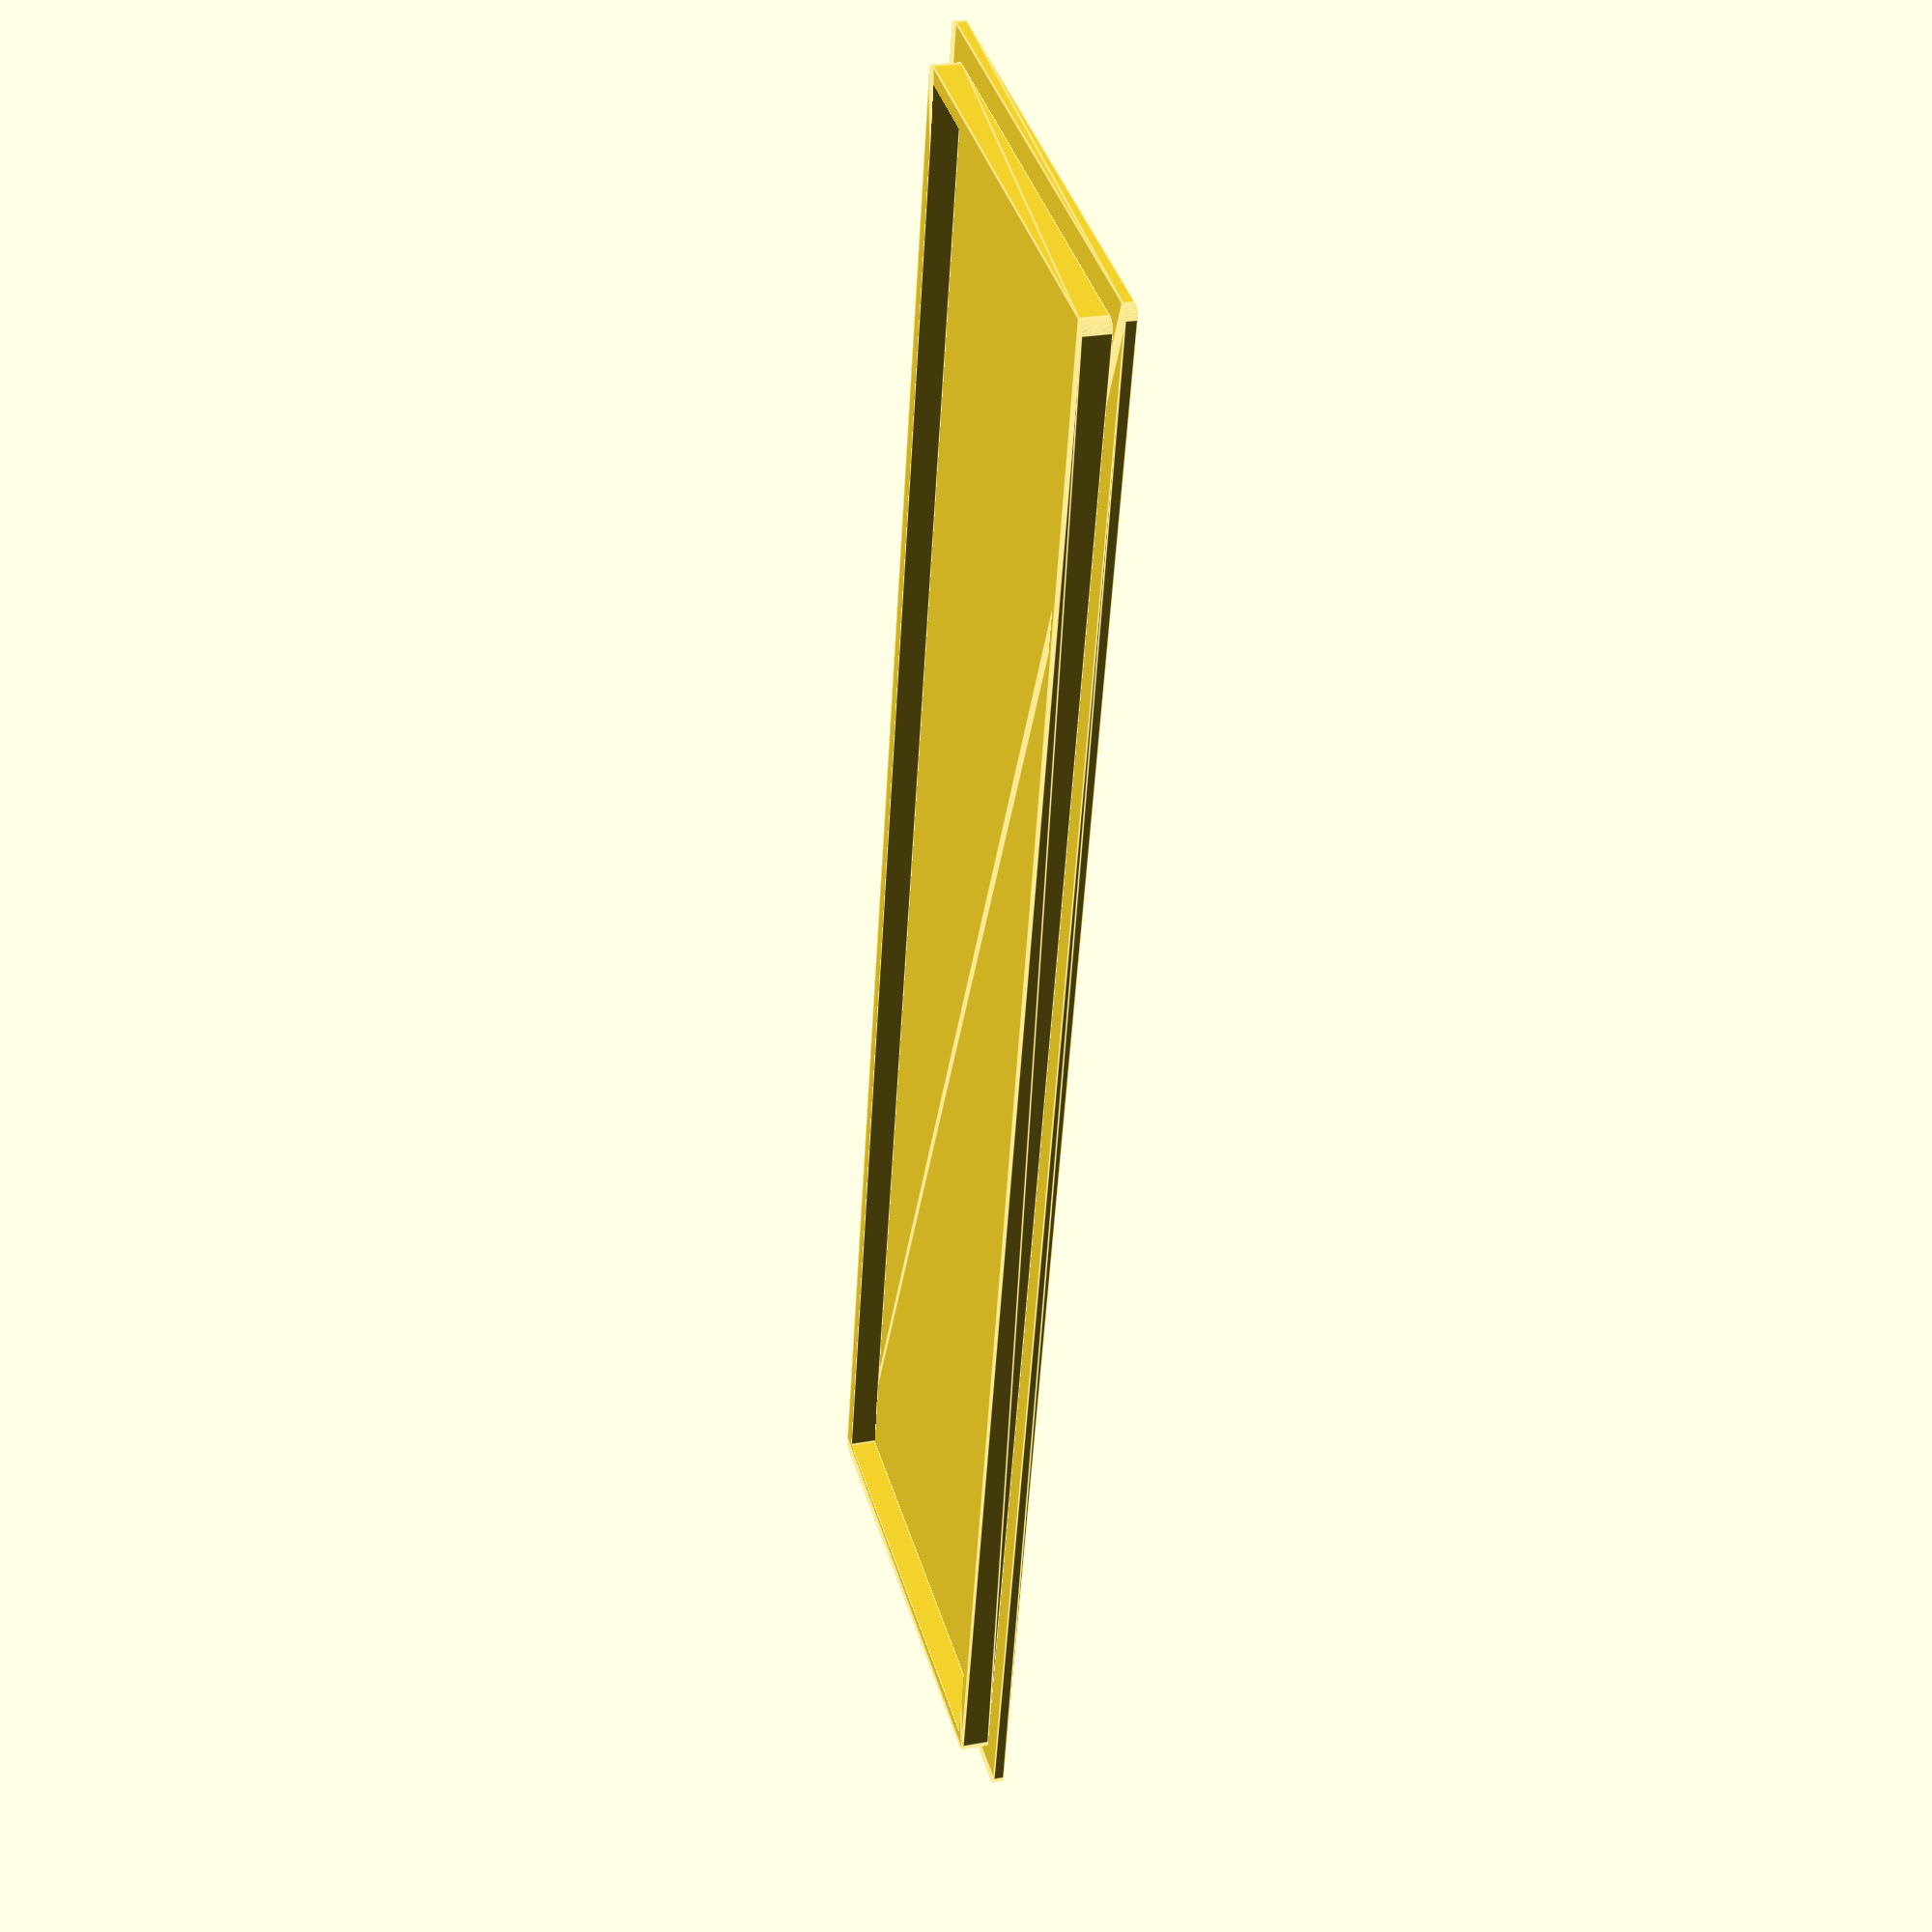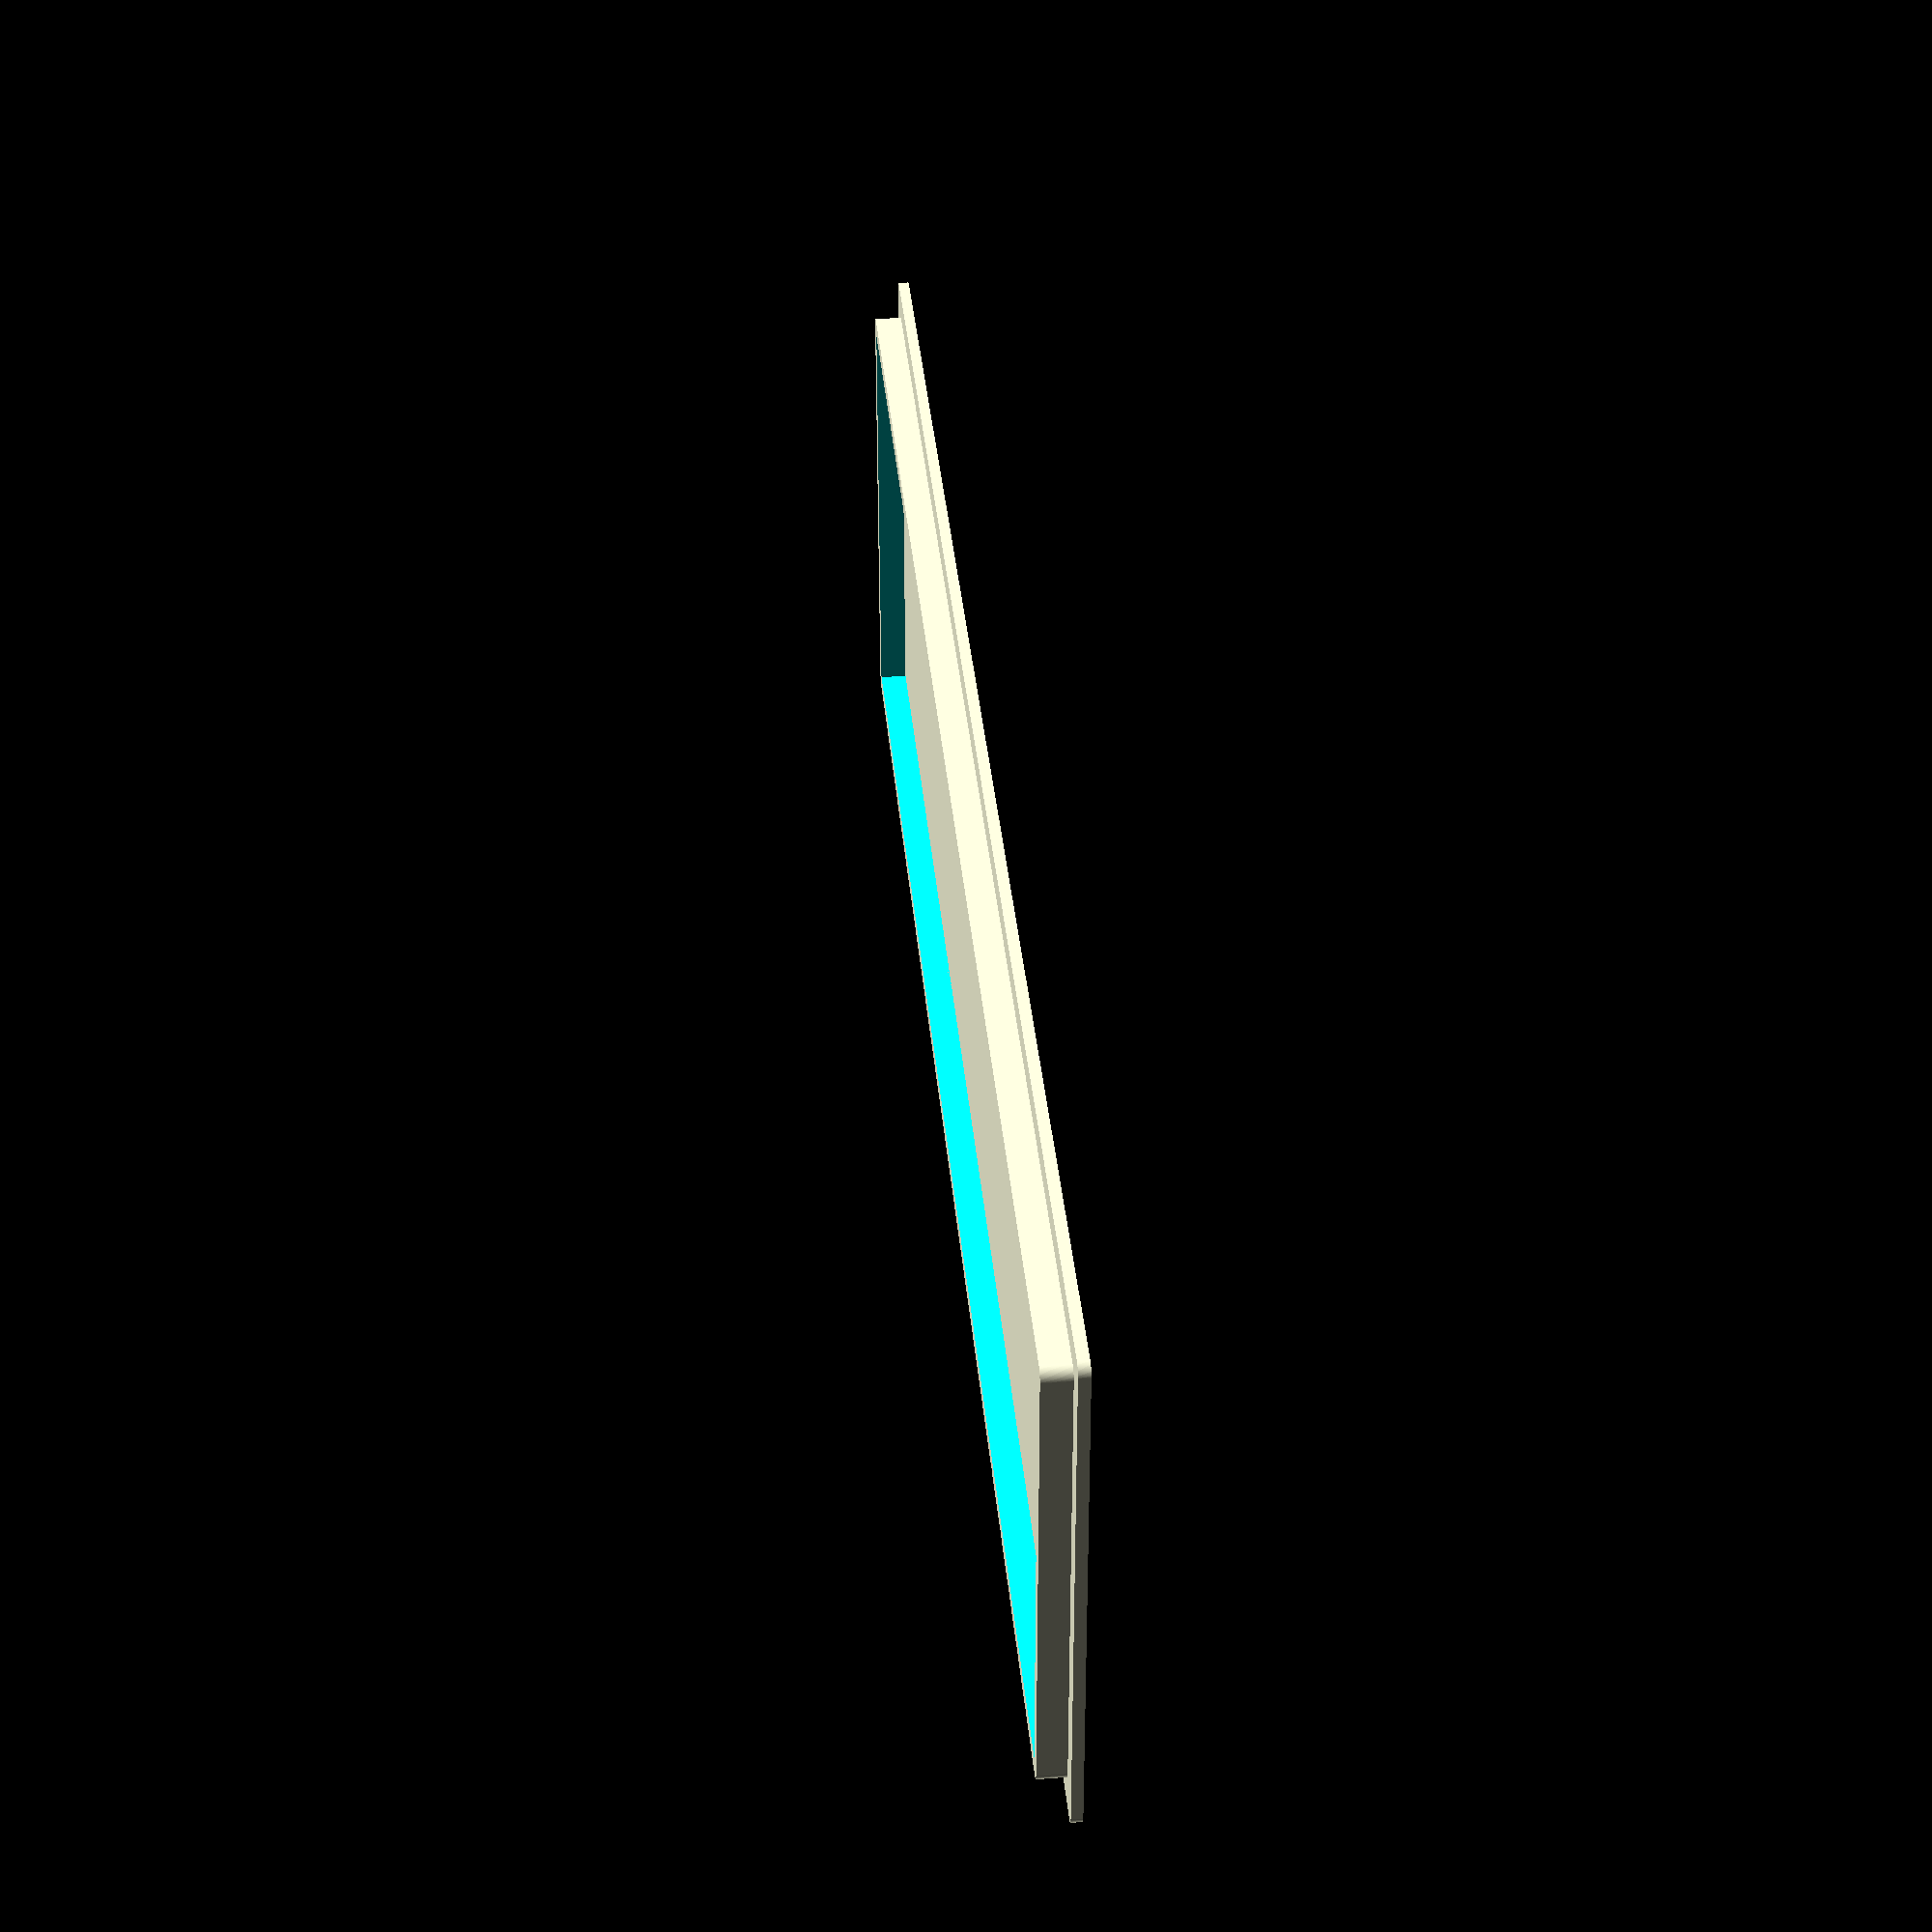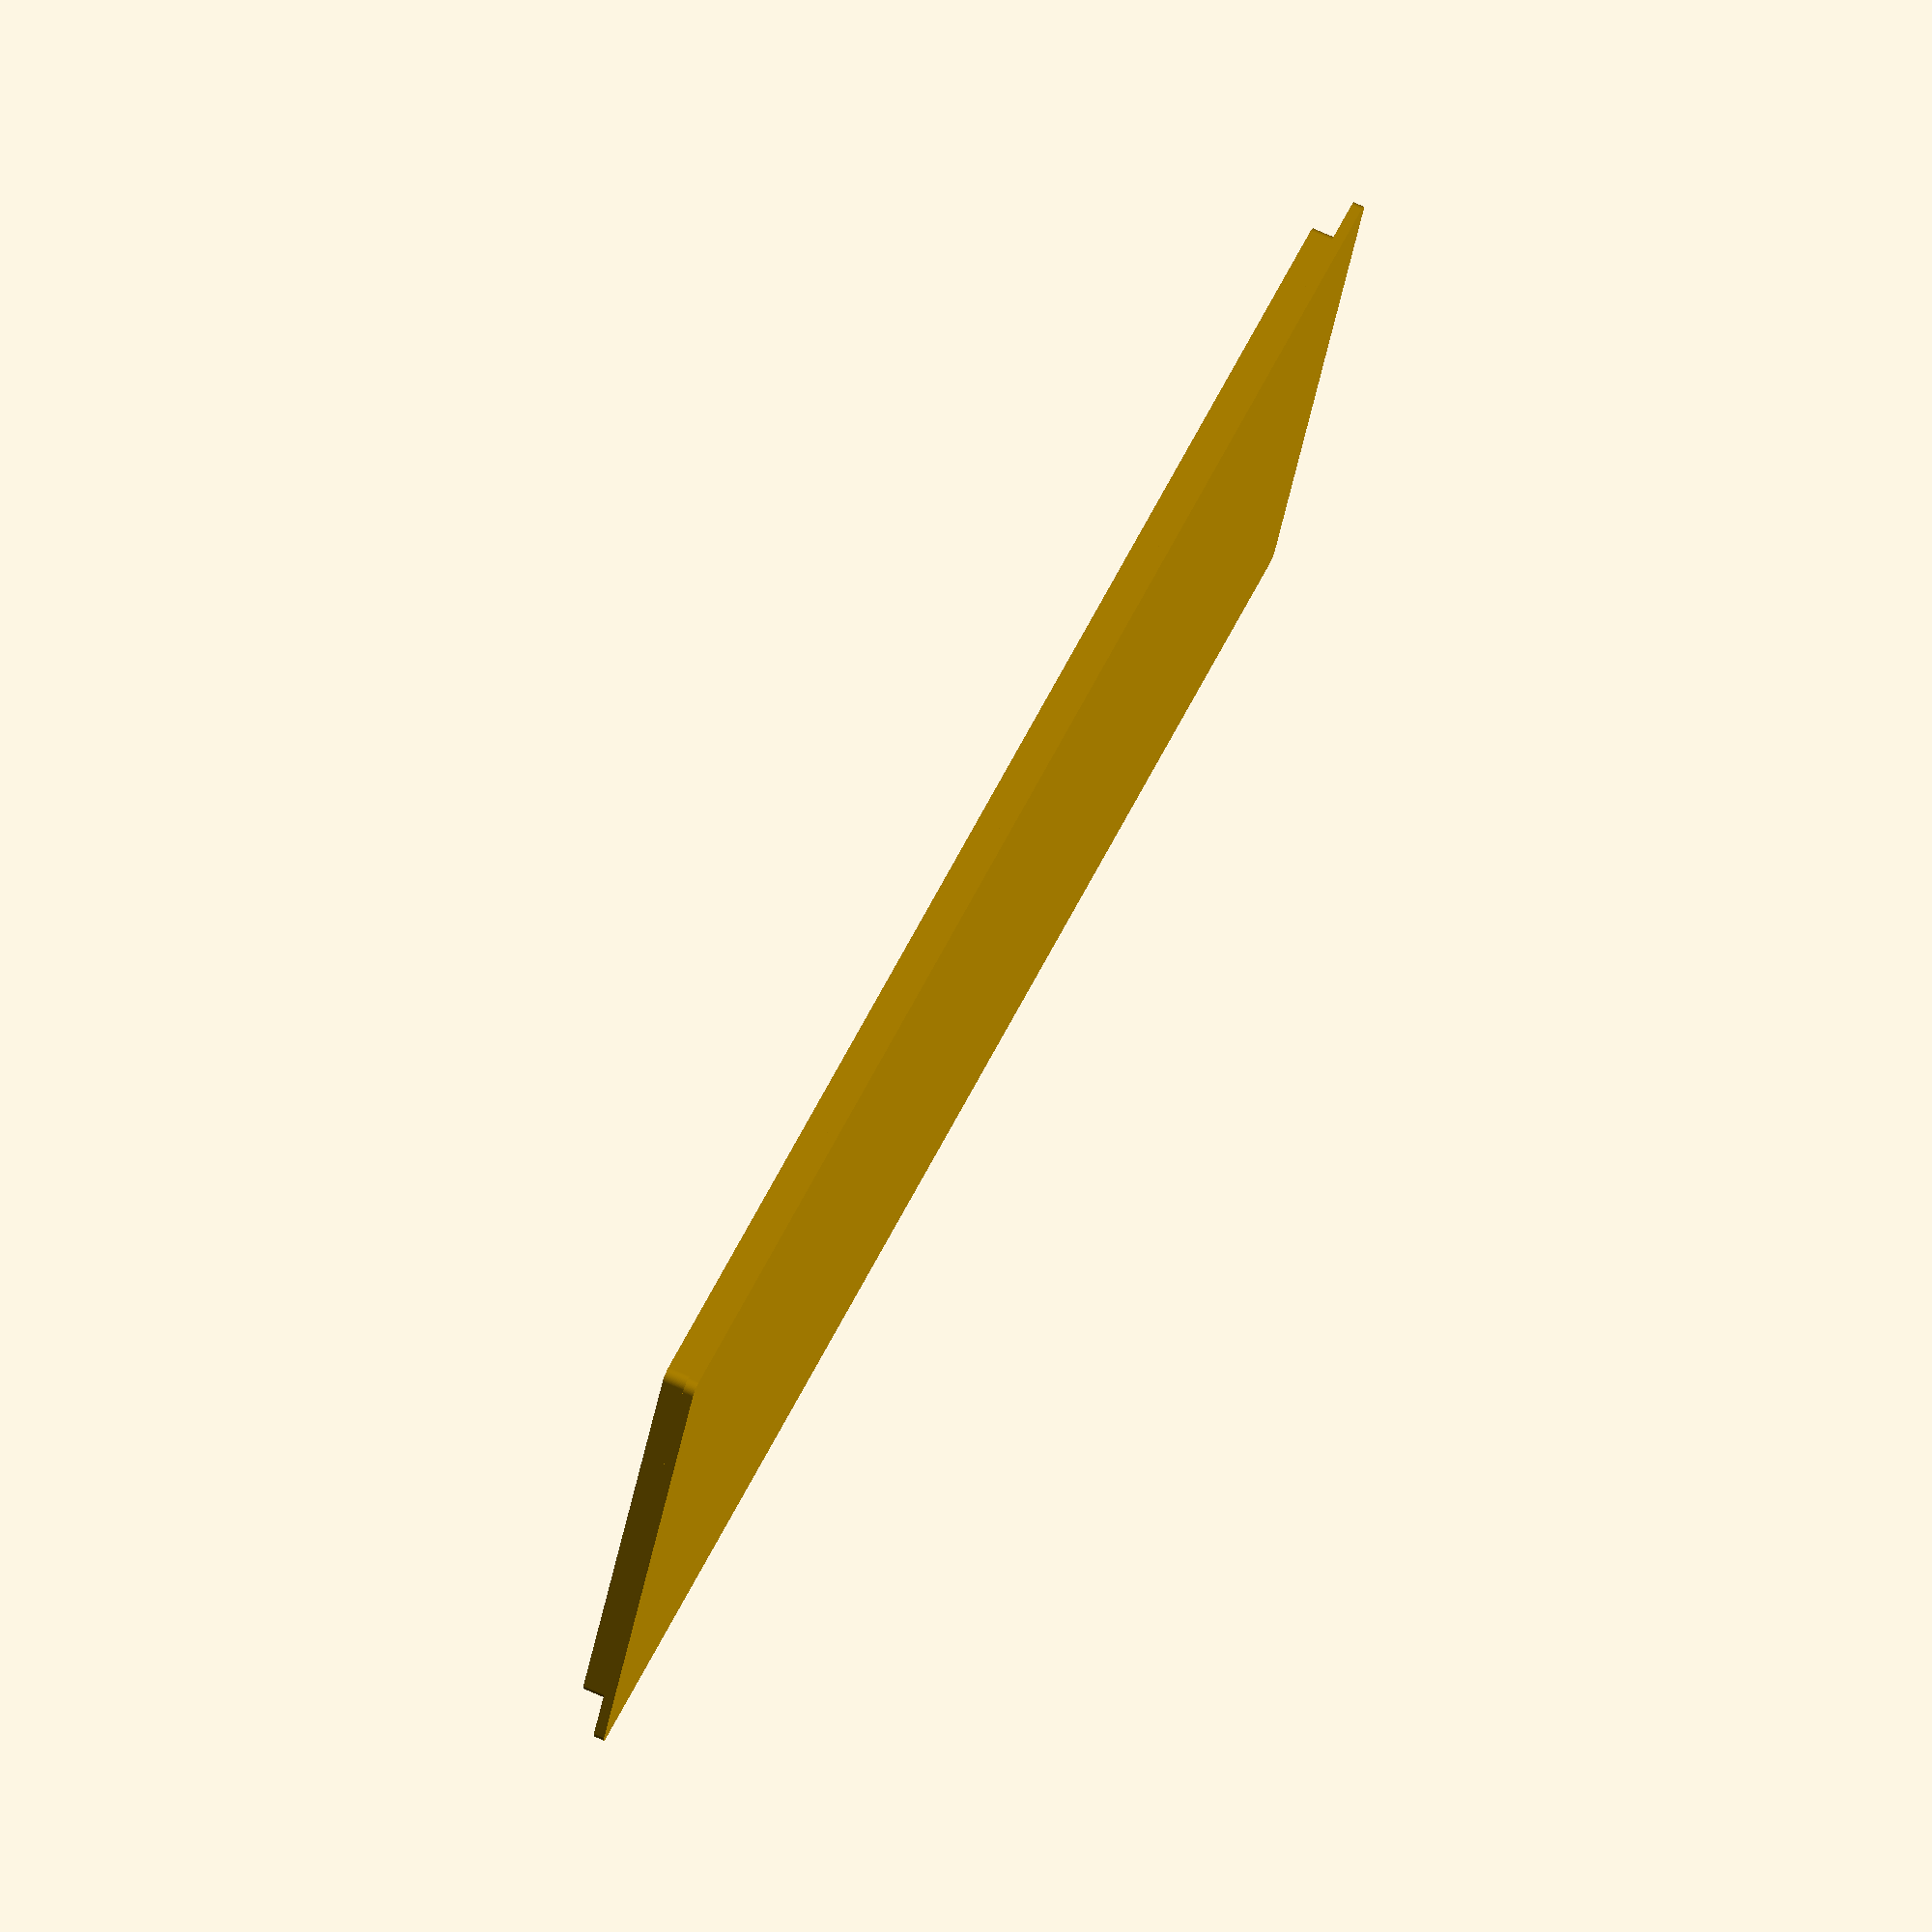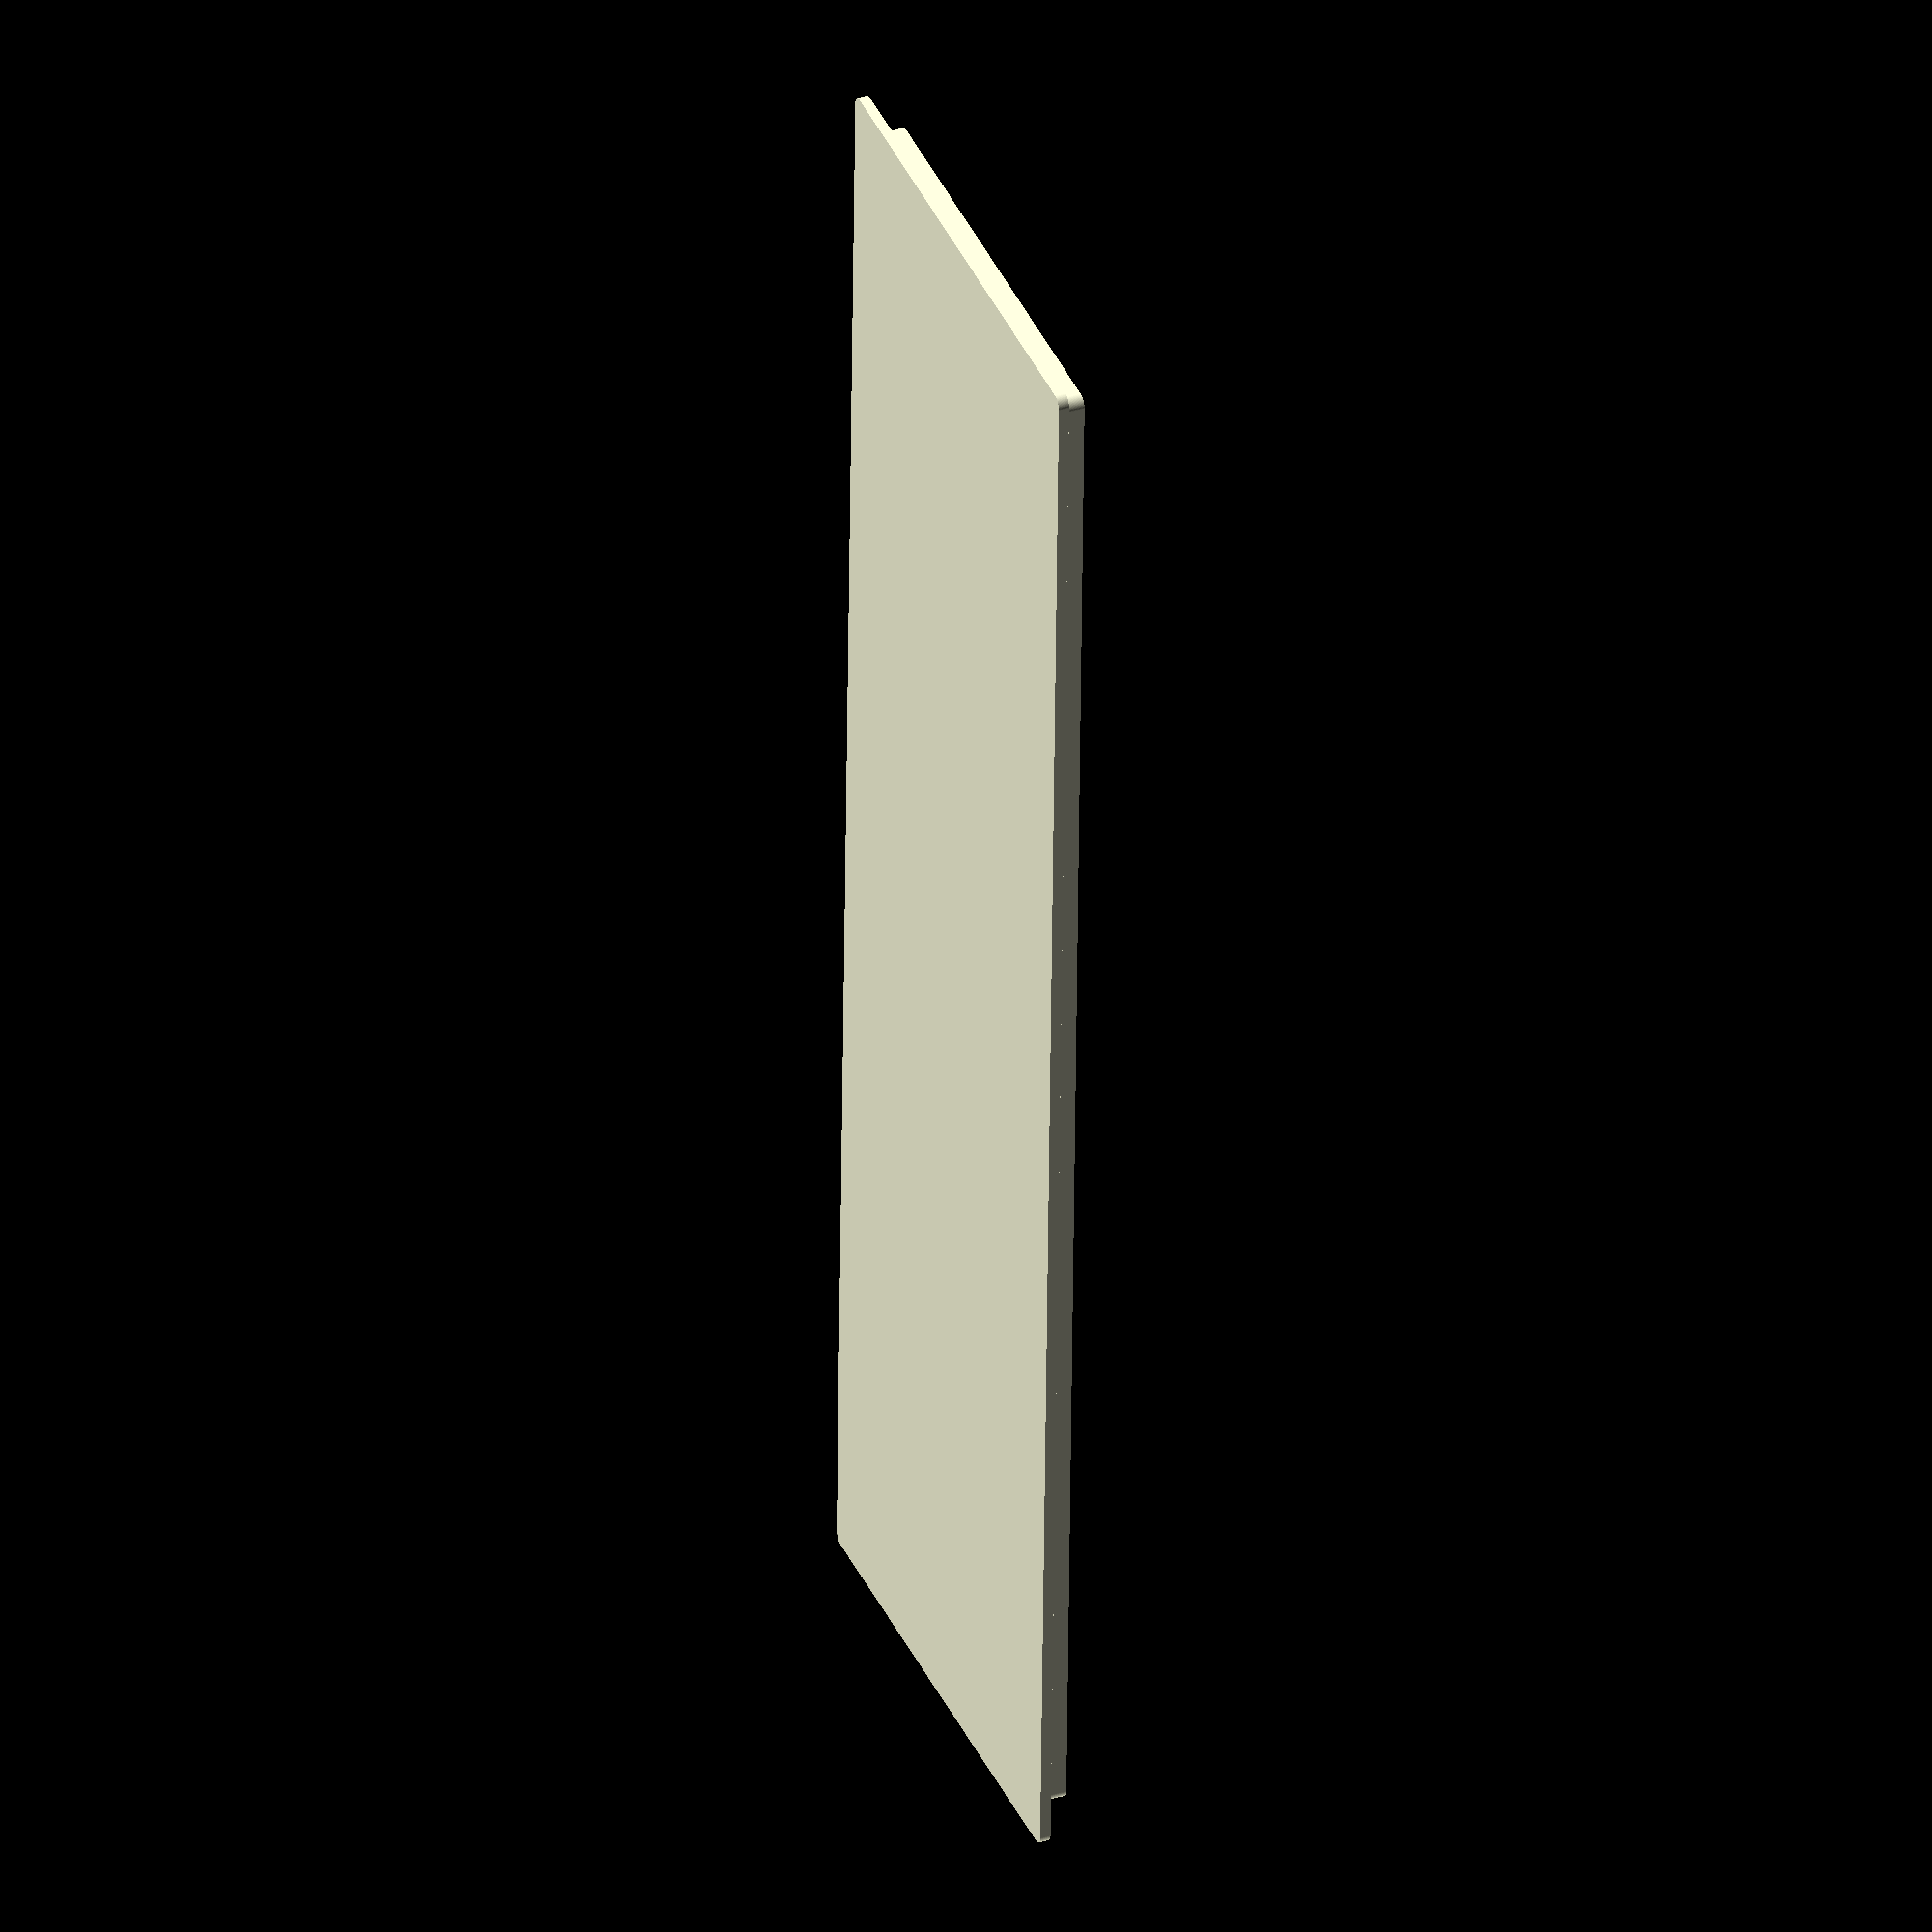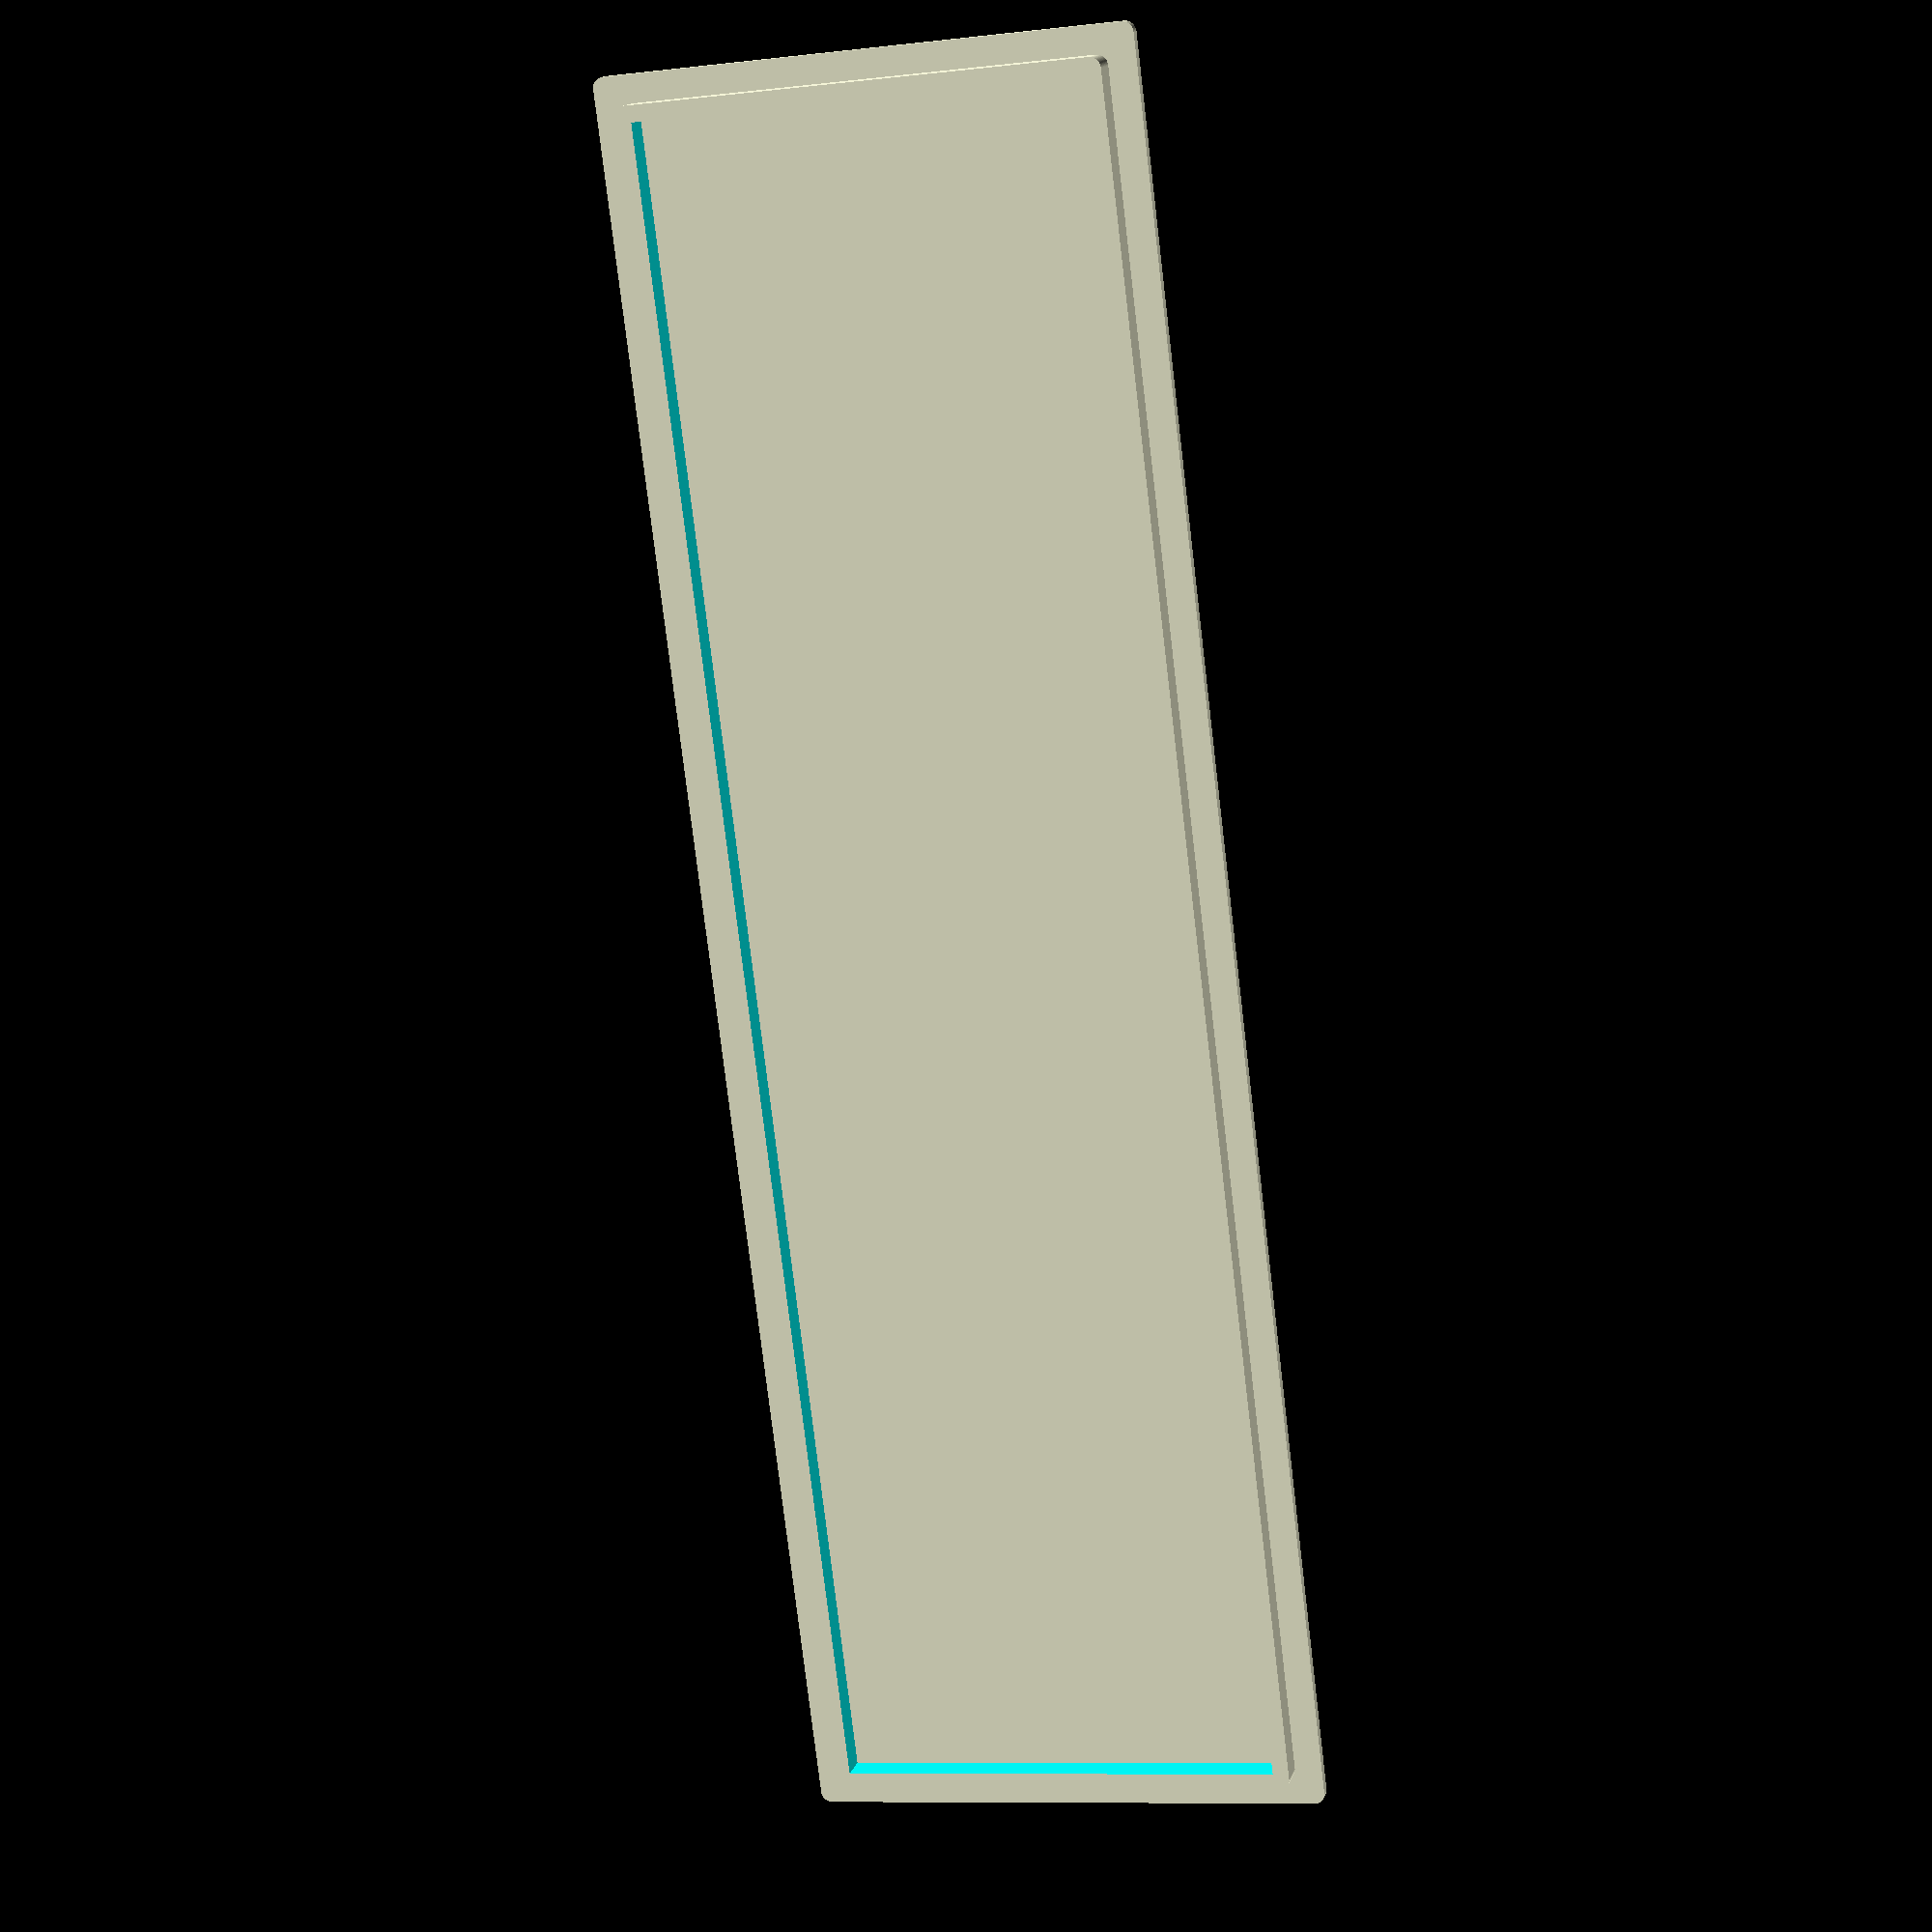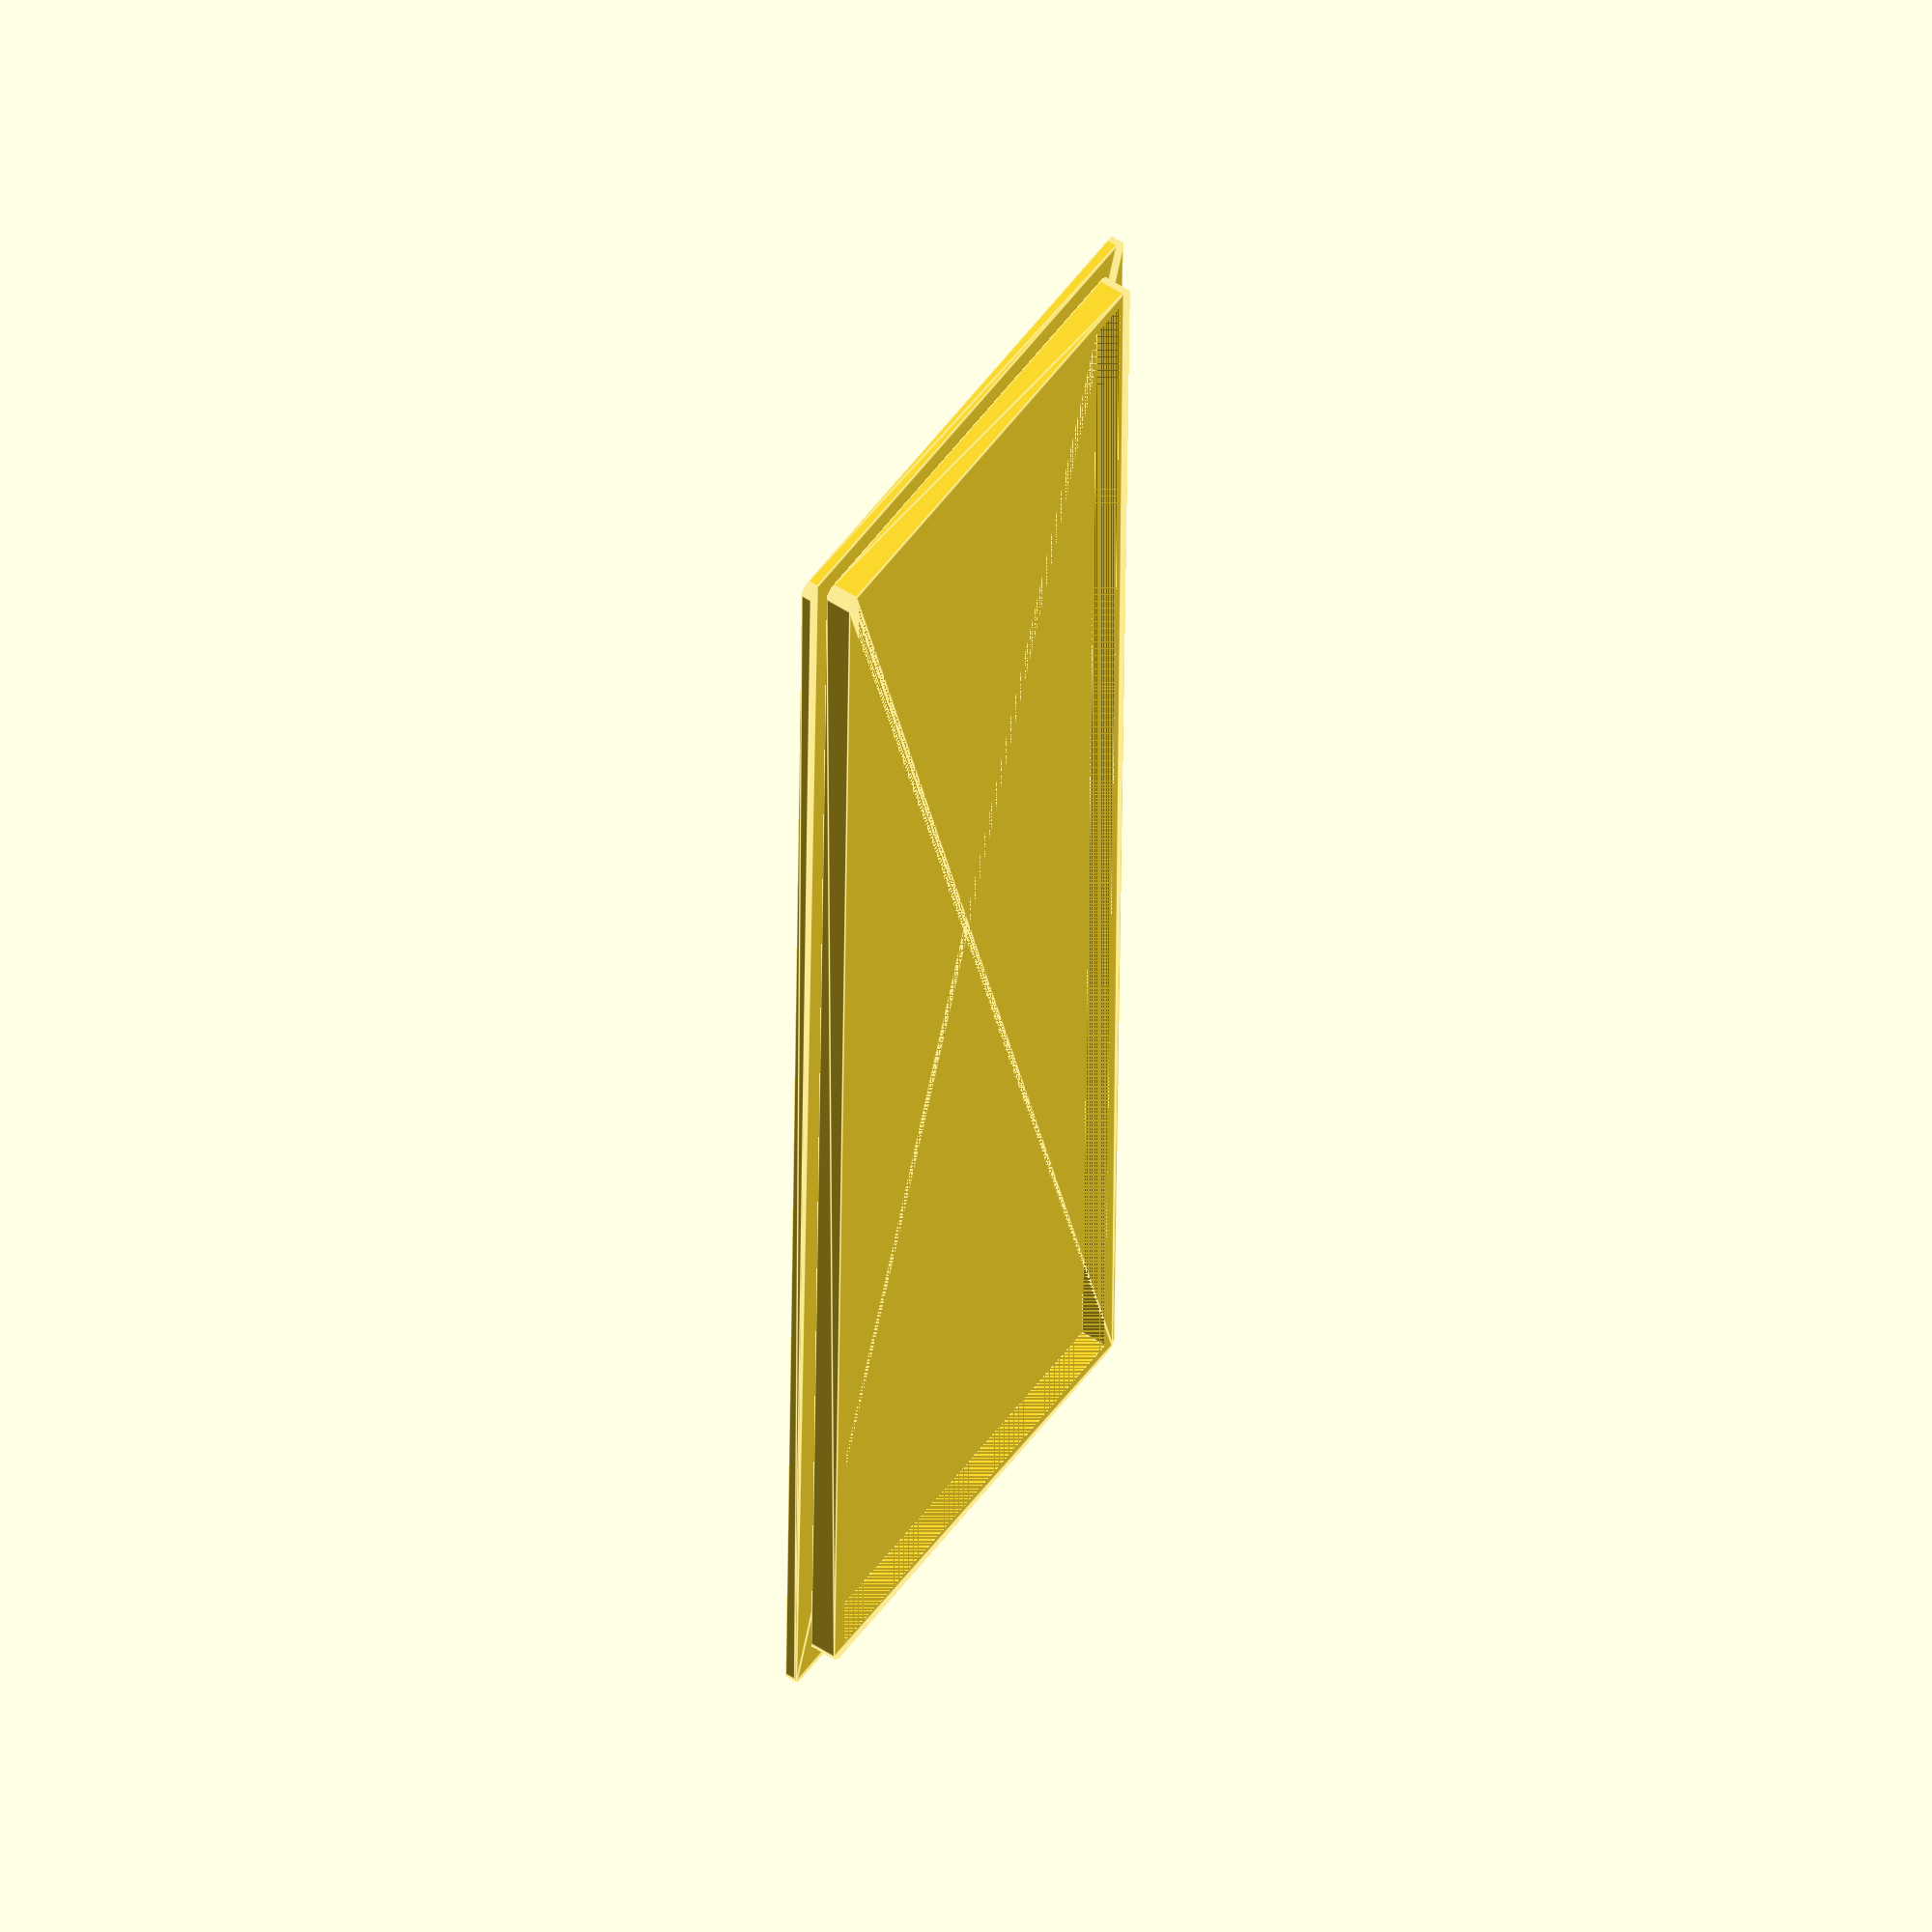
<openscad>
// I/O shield for X

// Taken from pages 14 at https://web.archive.org/web/20120725150314/http://www.formfactors.org/developer/specs/atx2_2.pdf
io_shield_width = 44.45 - 0.3; // 1.75" ± 0.008"
io_shield_height = 158.75 - 0.3; // 6.25" ± 0.008"
io_shield_max_rounding = 1; // 0.039"
io_shield_overlap = 2.54; // 0.1"

// Note based on specs.
io_shield_thickness = 1;
io_shield_border = 1.5;
io_shield_border_height = 2.54;

// Datum 0,0 is set to left bottom corner of the I/O Aperture.
translate([-io_shield_overlap, -io_shield_overlap, 0]) union() {

    // Border
    translate([io_shield_overlap, io_shield_overlap, io_shield_thickness]){
        difference() {
            roundedcube(io_shield_height, io_shield_width, io_shield_border_height, io_shield_max_rounding);

            // We move super small amount down to avoid shimmering in openSCAD preview.
            translate([io_shield_border, io_shield_border, -0.001]) cube([
                io_shield_height - 2 * io_shield_border,
                io_shield_width - 2 * io_shield_border,
                io_shield_border_height + 0.002
            ]);
        }
    }

    // Backplate
    difference() {
        roundedcube(
            io_shield_height + 2 * io_shield_overlap,
            io_shield_width + 2 * io_shield_overlap,
            io_shield_thickness,
            io_shield_max_rounding
        );

        translate([io_shield_overlap, io_shield_overlap, -1]) {
            // Place your IO recesses here.

            // IMPORTANT: All distances are relative to the left bottom corner of the I/O aperture! This makes it easy
            // to measure and position the cutouts. Remember when using cylinders, openscad uses position as the center!

            // translate([5, 3, 0]) cube([15, 7, 3]);
        }
    }
}

module roundedcube(xdim, ydim, zdim, rdim){
    hull(){
        translate([rdim,rdim,0]) cylinder(h=zdim,r=rdim, $fn=100);
        translate([xdim-rdim,rdim,0]) cylinder(h=zdim,r=rdim, $fn=100);
        translate([rdim,ydim-rdim,0]) cylinder(h=zdim,r=rdim, $fn=100);
        translate([xdim-rdim,ydim-rdim,0]) cylinder(h=zdim,r=rdim, $fn=100);
    }
}

</openscad>
<views>
elev=154.1 azim=282.2 roll=106.1 proj=p view=edges
elev=141.6 azim=358.9 roll=95.3 proj=p view=solid
elev=288.6 azim=335.4 roll=114.0 proj=o view=wireframe
elev=324.3 azim=268.4 roll=248.1 proj=o view=wireframe
elev=344.7 azim=263.0 roll=15.7 proj=p view=wireframe
elev=126.3 azim=270.9 roll=235.1 proj=o view=edges
</views>
